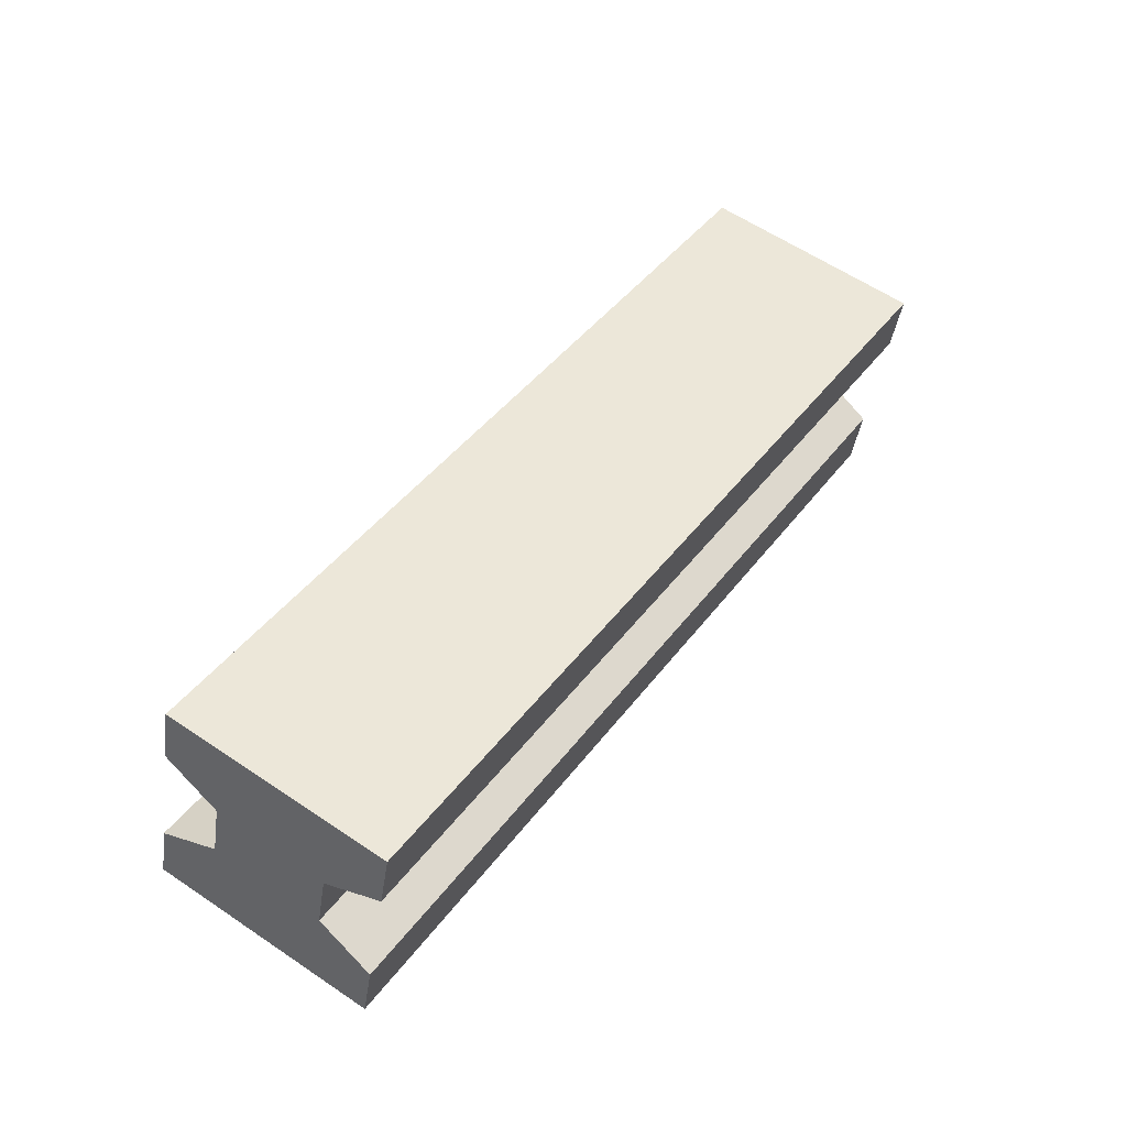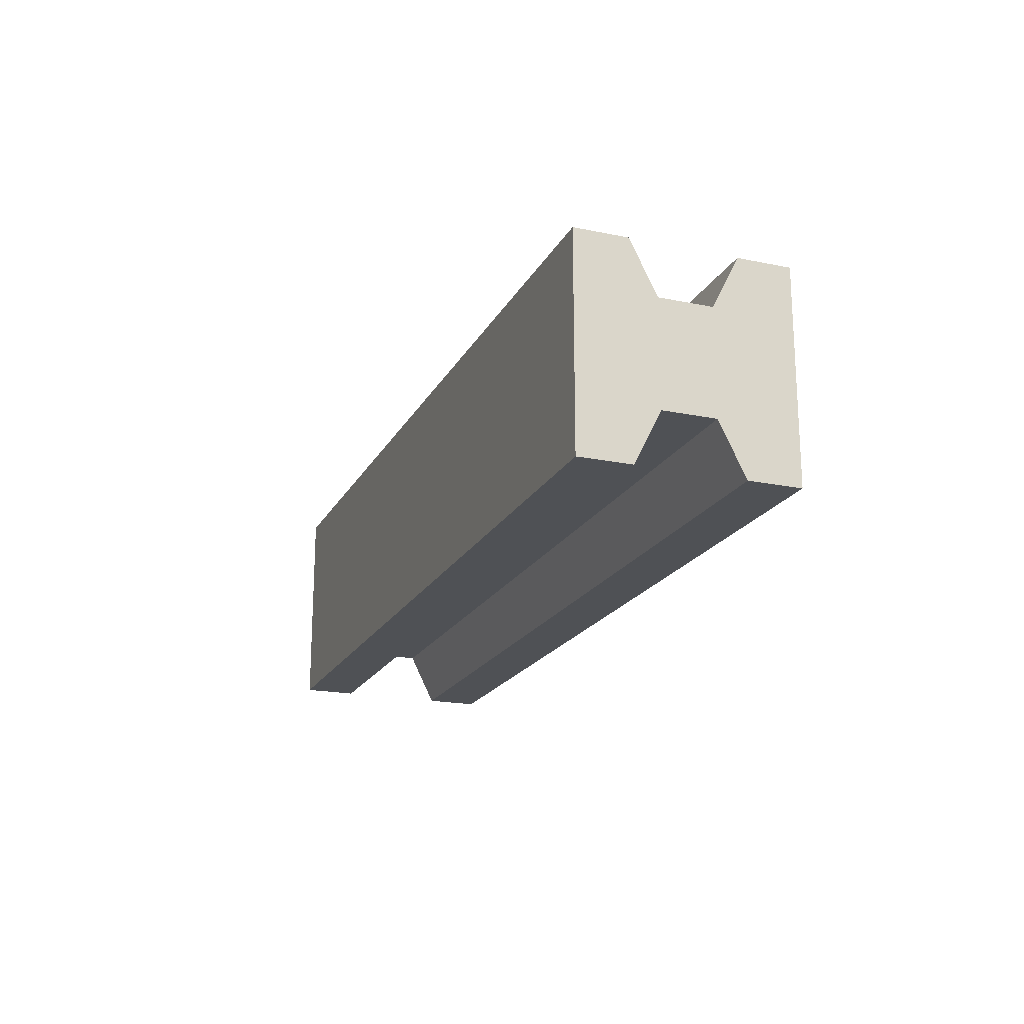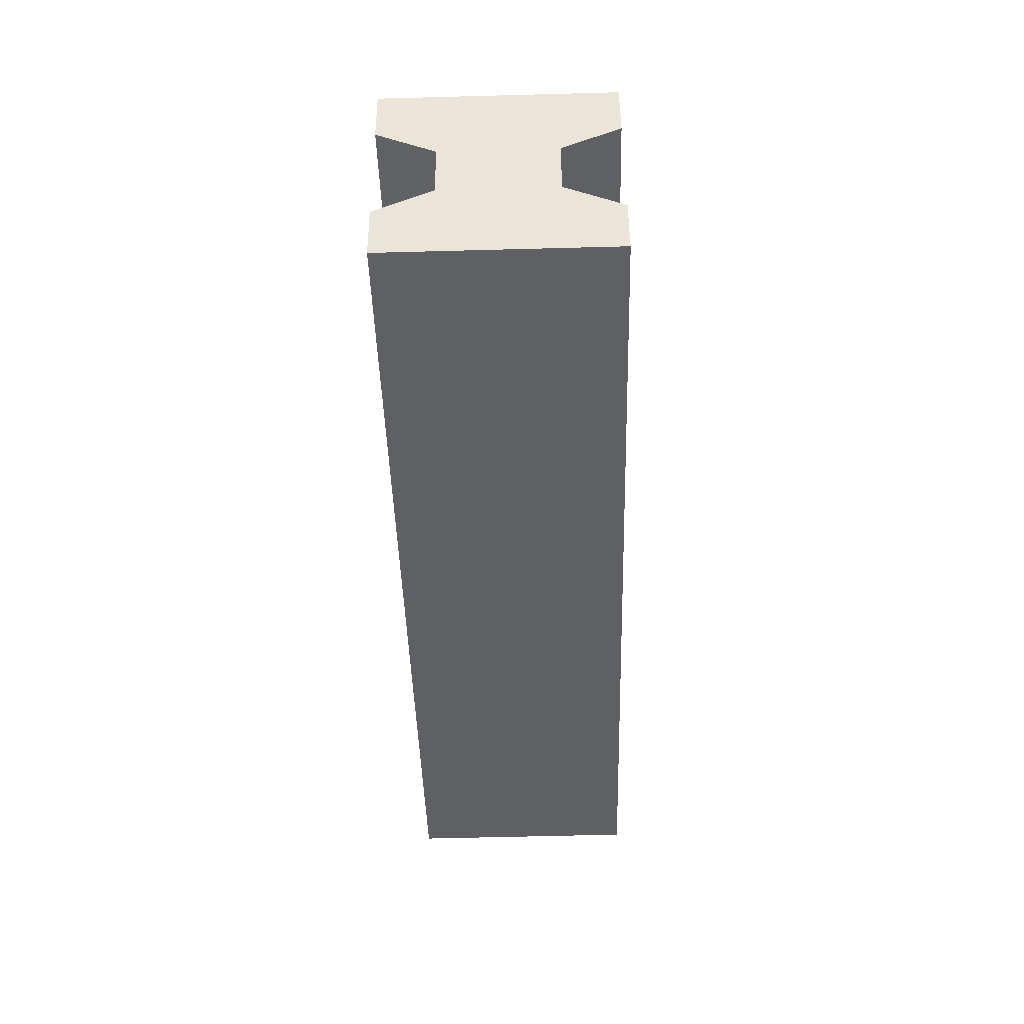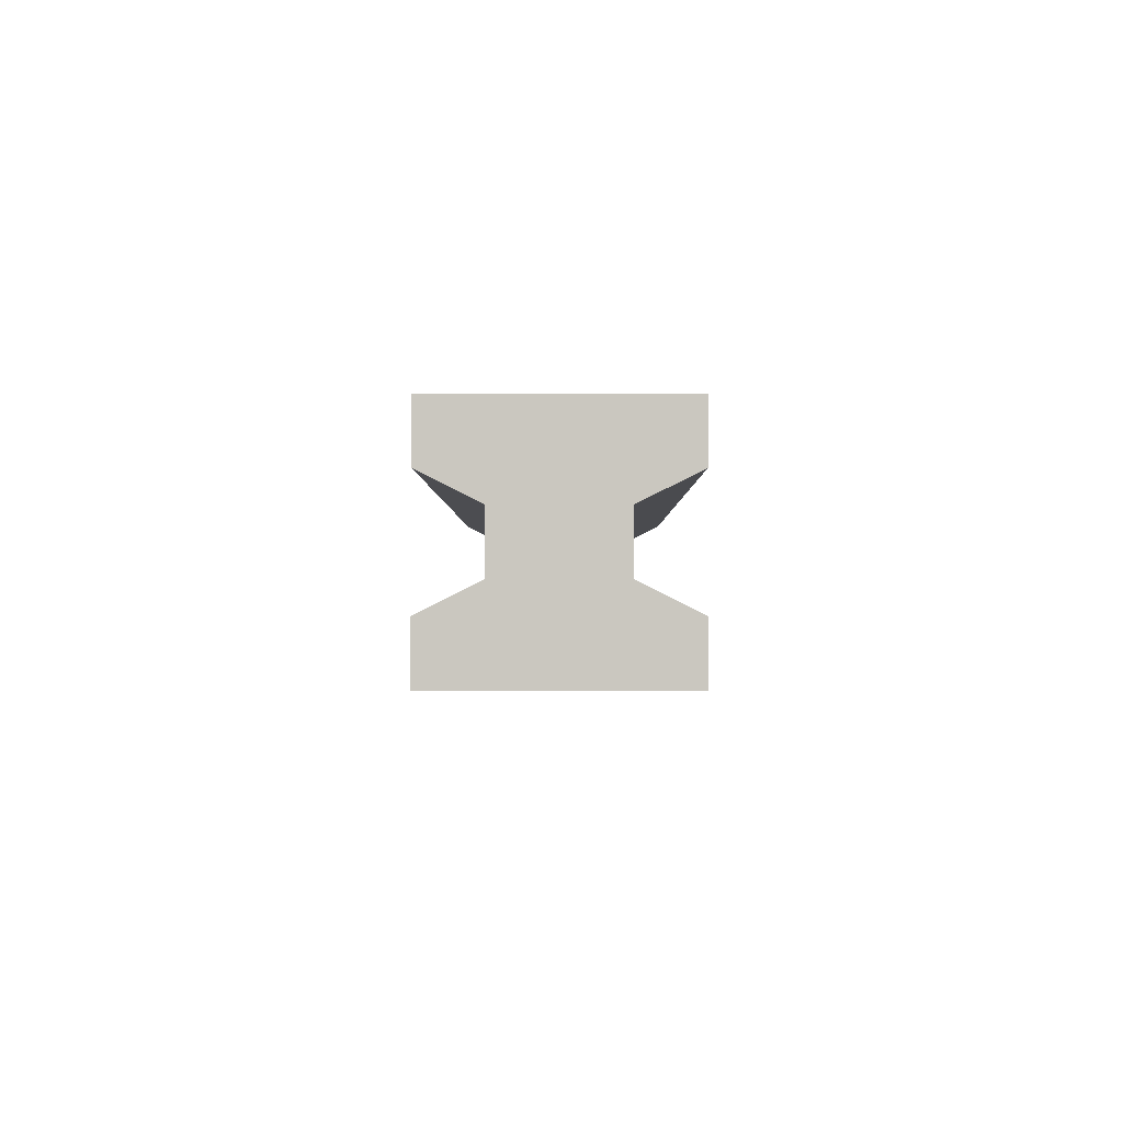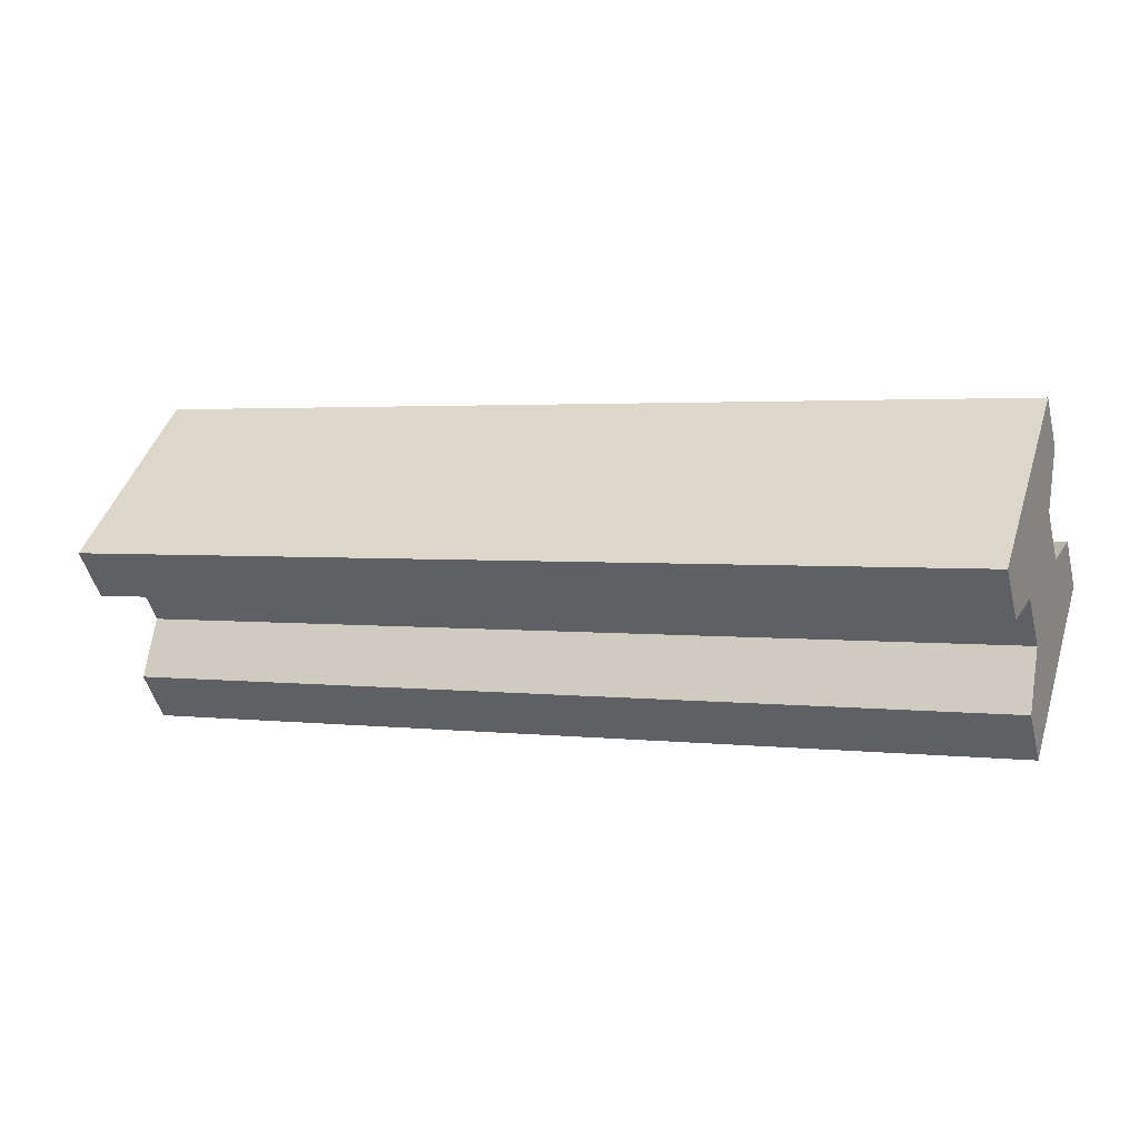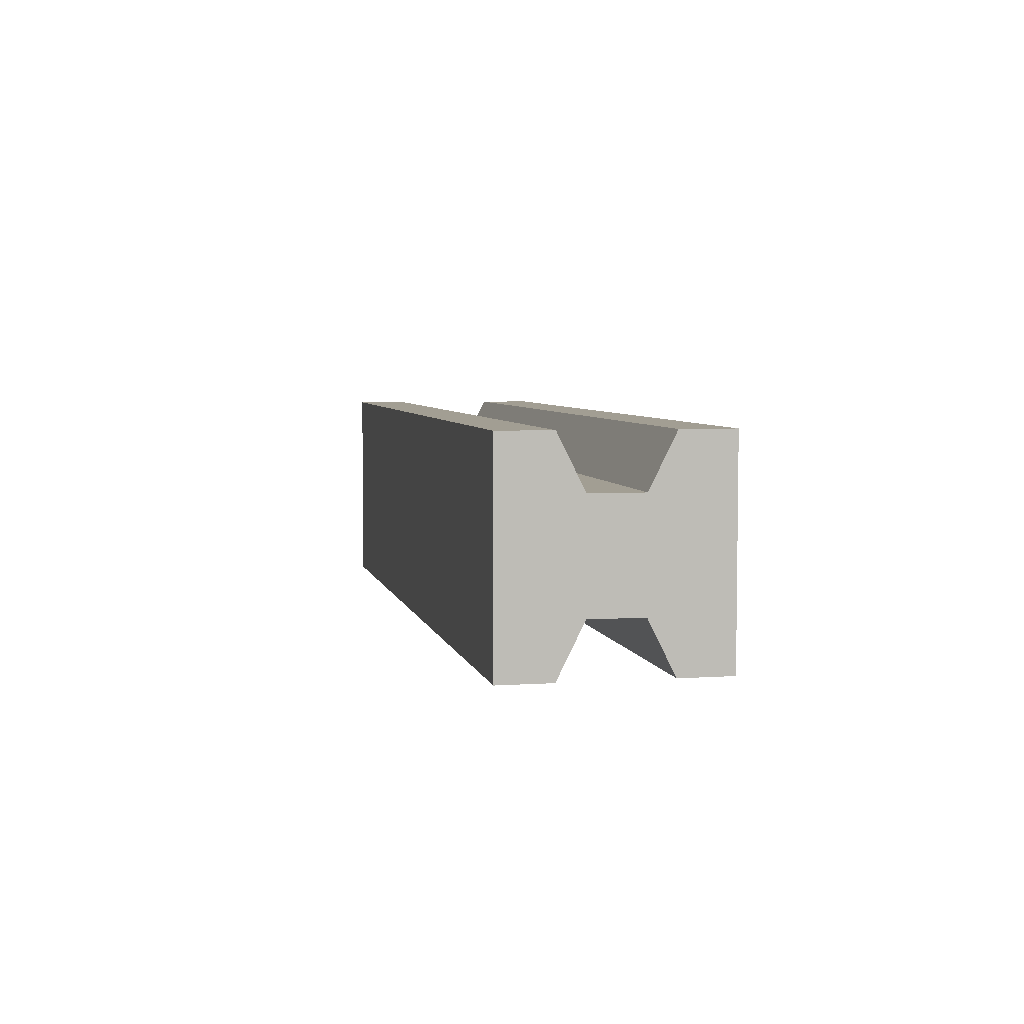
<metadata>
{"format":"obj","ext":"obj","renderer":"f3d","projection":"perspective","resolution":1024,"background":"white","views":[{"elev":60.2,"azim":124.6,"up":"+Y"},{"elev":-19.6,"azim":84.1,"up":"+Z"},{"elev":-57.9,"azim":-88.4,"up":"+Y"},{"elev":13.1,"azim":90.2,"up":"+Y"},{"elev":44.6,"azim":17.3,"up":"+Y"},{"elev":5.1,"azim":93.0,"up":"+Z"}]}
</metadata>
<code>
v 4.123 0.06935 1
v -3.605 -2.001 1
v -3.605 -2.001 -1
v 4.123 0.06935 -1
v 3.605 2.001 1
v -4.123 -0.06935 1
v -4.123 -0.06935 -1
v 3.605 2.001 -1
v 3.993 0.5523 1
v 3.734 1.518 1
v -3.734 -1.518 1
v -3.993 -0.5523 1
v -3.734 -1.518 -1
v -3.993 -0.5523 -1
v 3.993 0.5523 -1
v 3.734 1.518 -1
v 3.928 0.7938 0.5
v 3.864 1.035 0.5
v 3.799 1.277 0.5
v -3.799 -1.277 0.5
v -3.864 -1.035 0.5
v -3.928 -0.7938 0.5
v -3.799 -1.277 -0.5
v -3.864 -1.035 -0.5
v -3.928 -0.7938 -0.5
v 3.928 0.7938 -0.5
v 3.864 1.035 -0.5
v 3.799 1.277 -0.5
f 2 4 1
f 5 7 6
f 5 12 10
f 7 16 14
f 13 4 3
f 9 20 11
f 9 2 1
f 16 25 14
f 24 26 23
f 24 28 27
f 17 21 20
f 19 21 18
f 13 26 15
f 12 19 10
f 6 14 12
f 25 12 14
f 25 21 22
f 21 23 20
f 11 23 13
f 11 3 2
f 10 8 5
f 16 19 28
f 18 28 19
f 17 27 18
f 15 17 9
f 15 1 4
f 2 3 4
f 5 8 7
f 5 6 12
f 7 8 16
f 13 15 4
f 9 17 20
f 9 11 2
f 16 28 25
f 24 27 26
f 24 25 28
f 17 18 21
f 19 22 21
f 13 23 26
f 12 22 19
f 6 7 14
f 25 22 12
f 25 24 21
f 21 24 23
f 11 20 23
f 11 13 3
f 10 16 8
f 16 10 19
f 18 27 28
f 17 26 27
f 15 26 17
f 15 9 1

</code>
